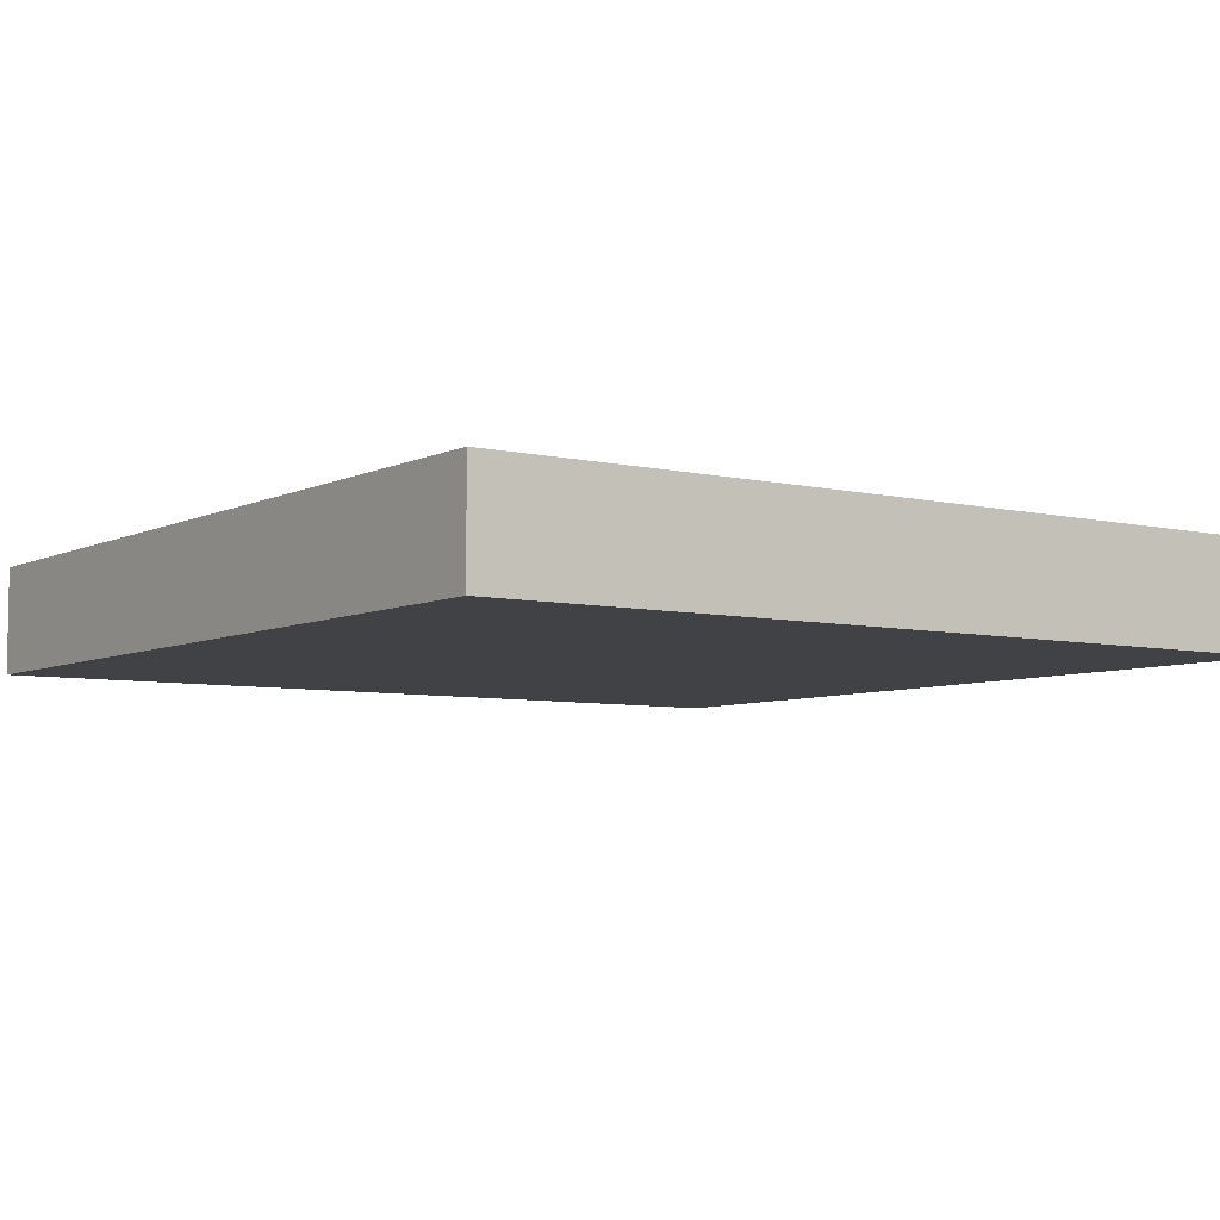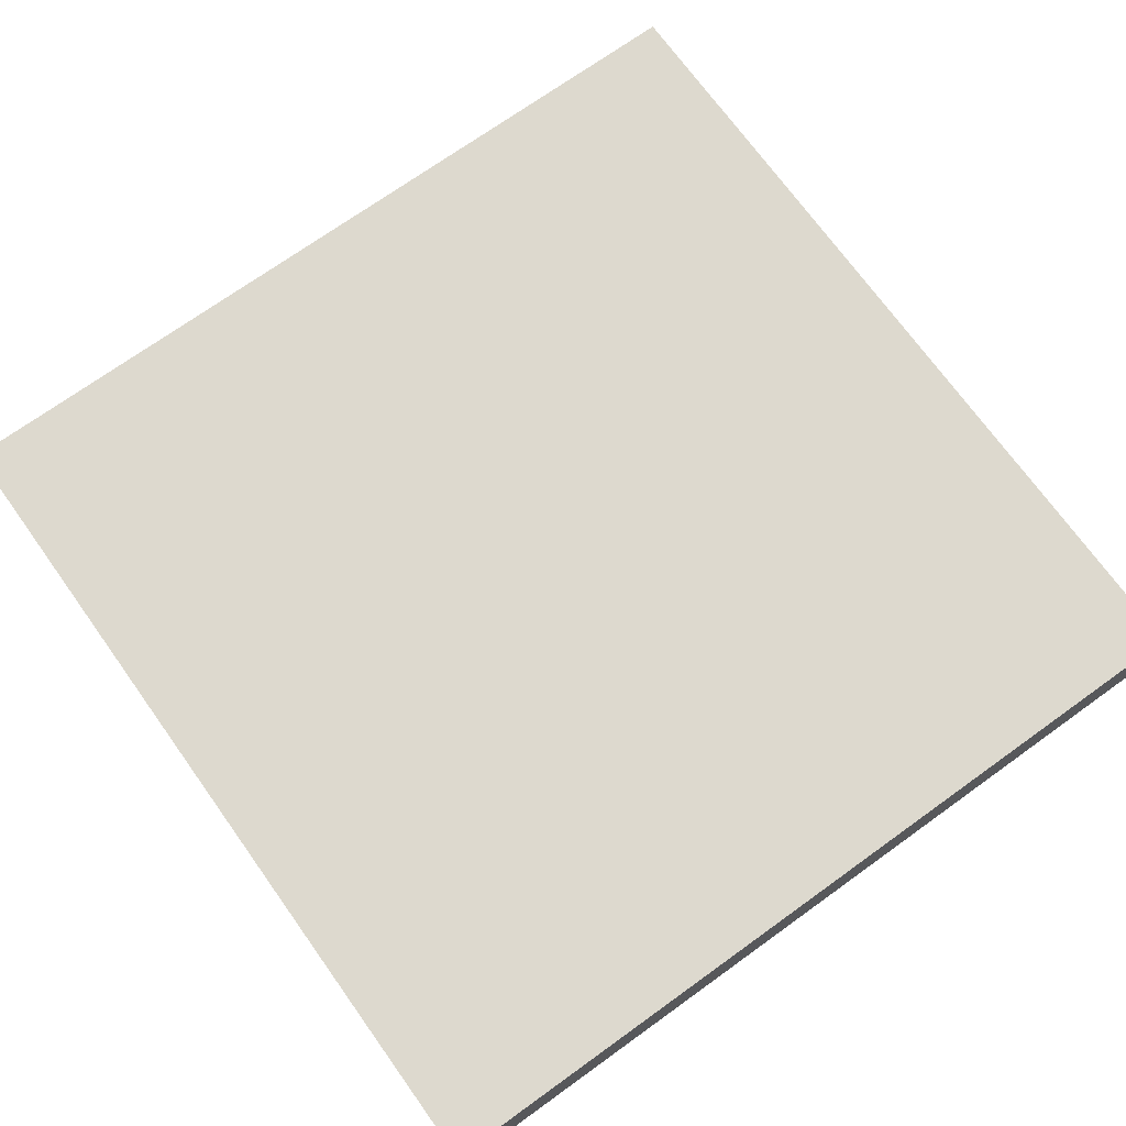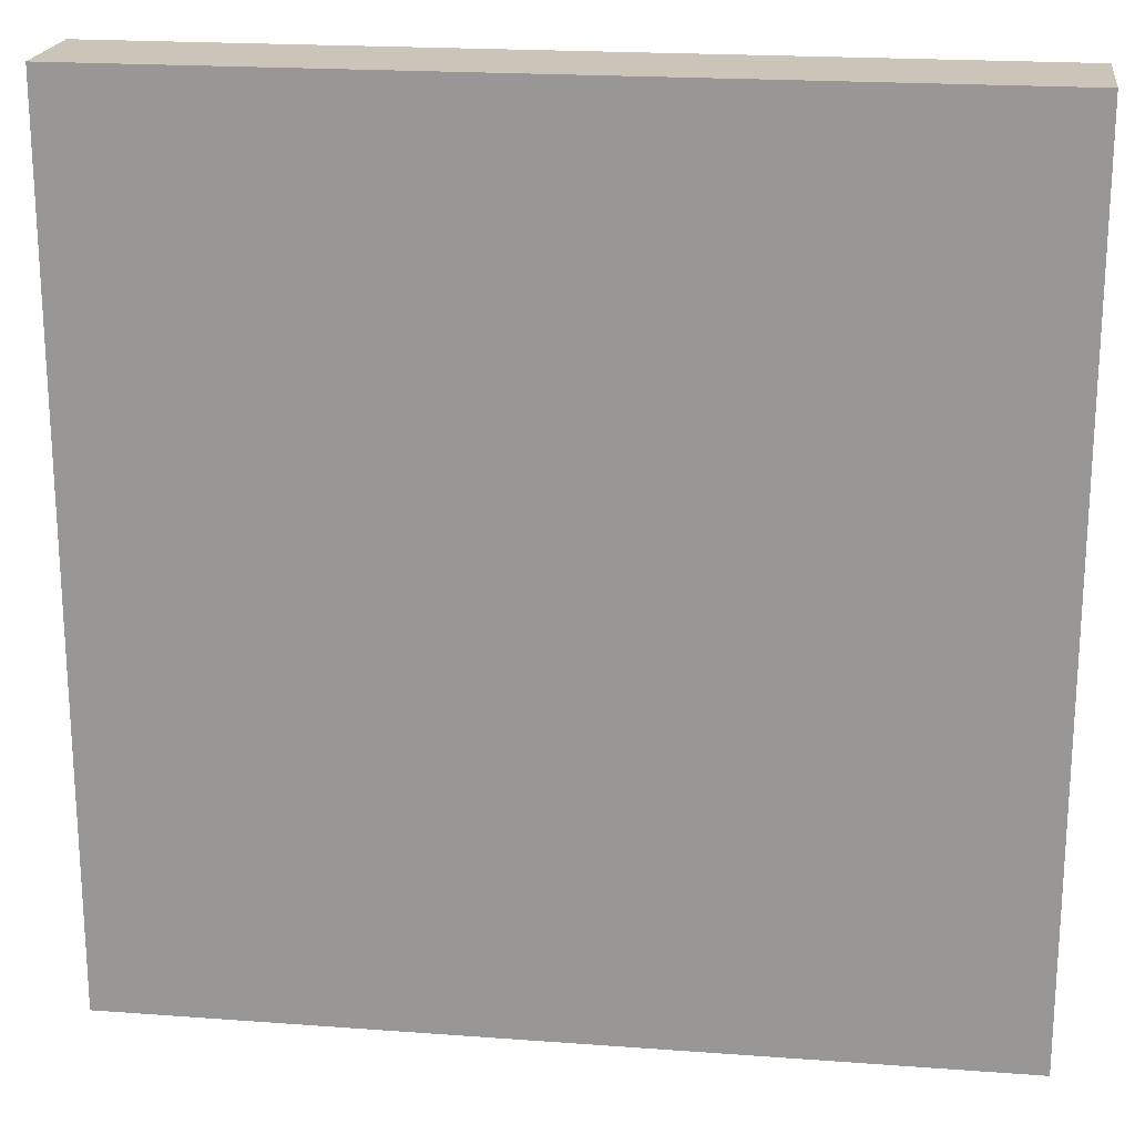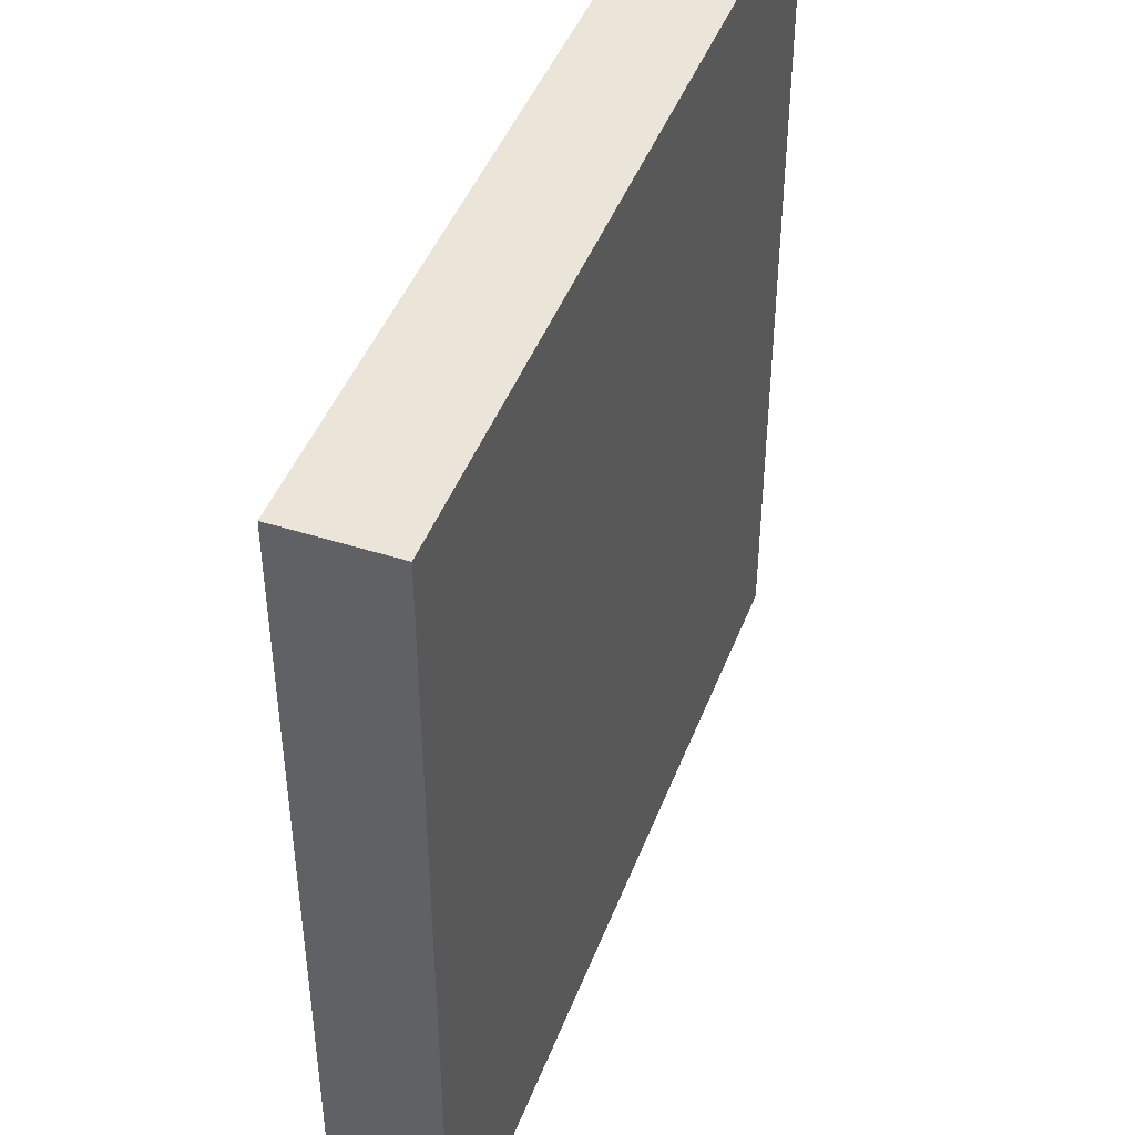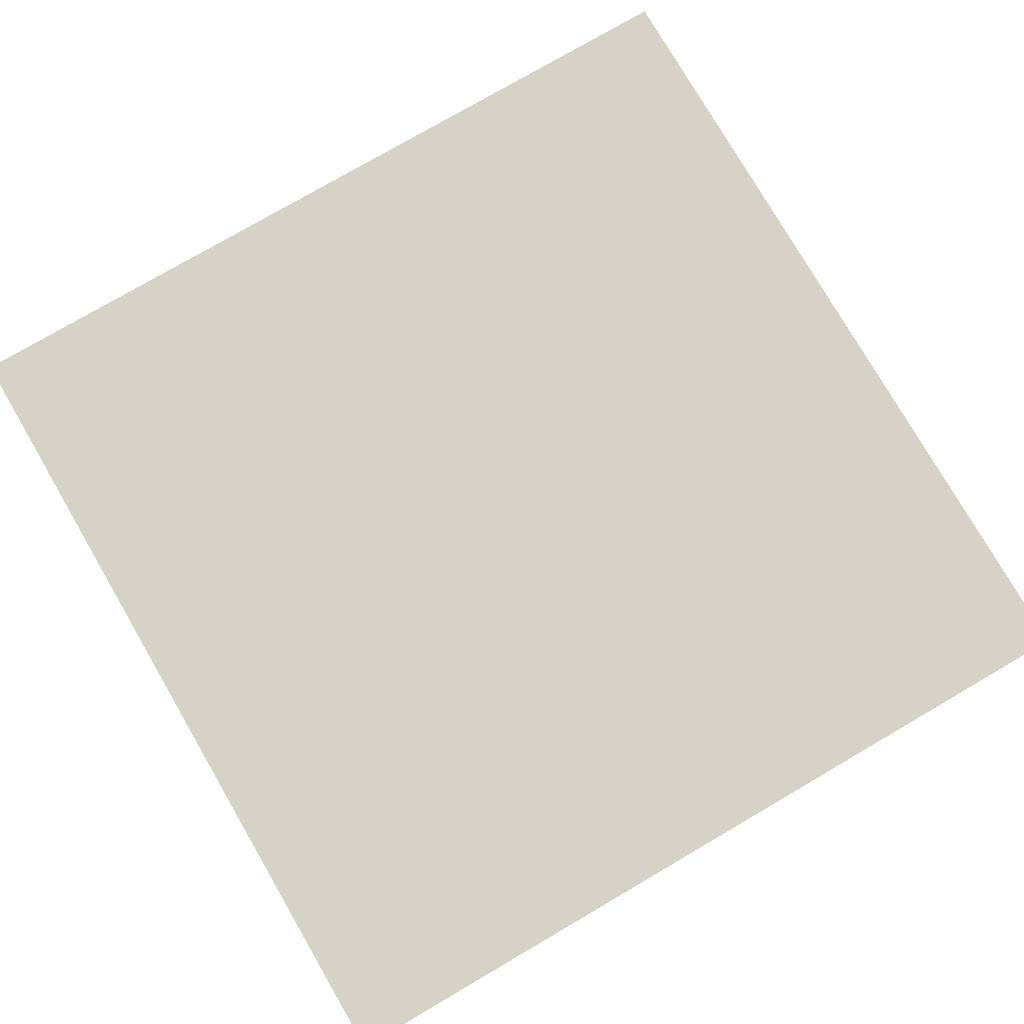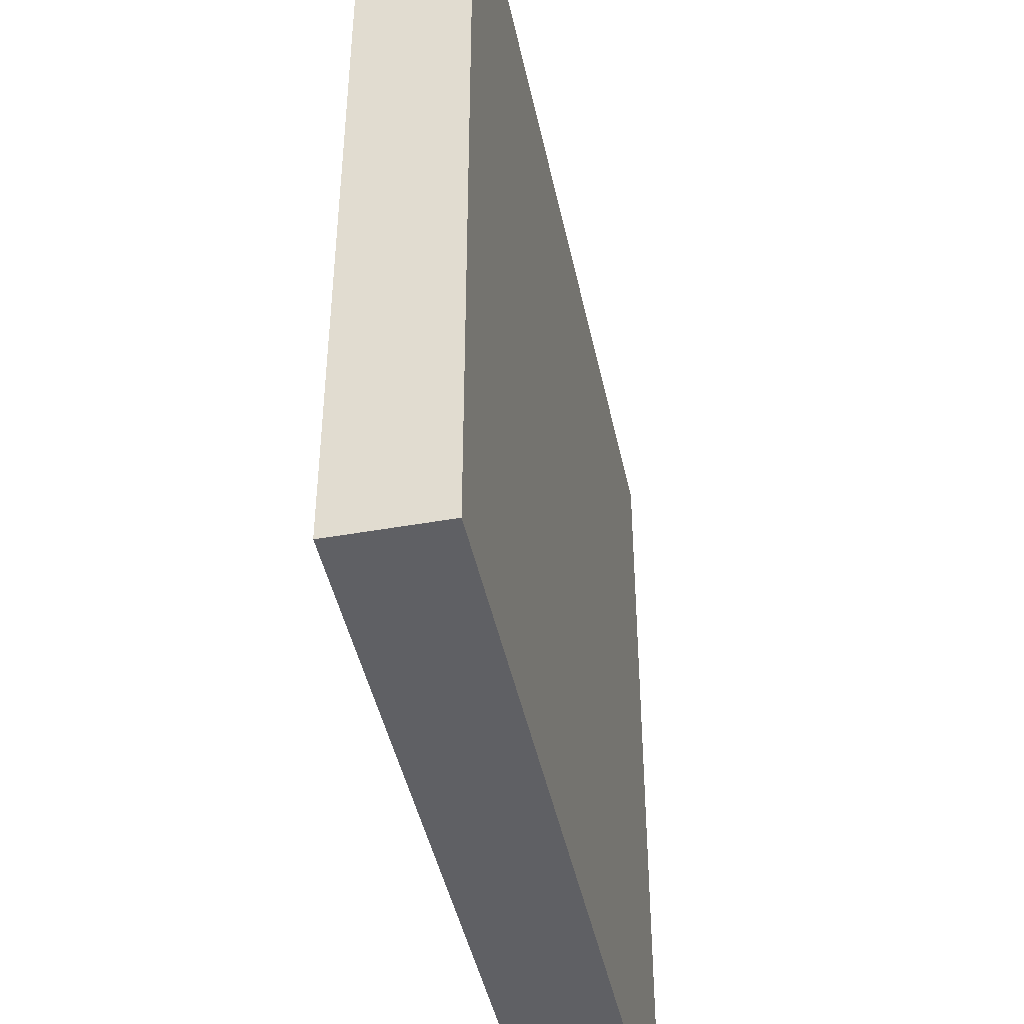
<metadata>
{"format":"obj","ext":"obj","renderer":"f3d","projection":"perspective","resolution":1024,"background":"white","views":[{"elev":-6.1,"azim":54.7,"up":"+Z"},{"elev":71.8,"azim":144.3,"up":"+Z"},{"elev":20.3,"azim":-172.3,"up":"+Y"},{"elev":45.2,"azim":-69.7,"up":"+Y"},{"elev":78.0,"azim":149.8,"up":"+Z"},{"elev":-44.5,"azim":-78.2,"up":"+Y"}]}
</metadata>
<code>
v -8 161 0
v -8 160 0
v -8 160 1
v -8 161 1
v -7 160 0
v -7 160 1
v -7 161 0
v -7 161 1
v -8 162 0
v -8 162 1
v -7 162 0
v -7 162 1
v -8 163 0
v -8 163 1
v -7 163 0
v -7 163 1
v -8 164 0
v -8 164 1
v -7 164 0
v -7 164 1
v -8 165 0
v -8 165 1
v -7 165 0
v -7 165 1
v -8 166 0
v -8 166 1
v -7 166 0
v -7 166 1
v -8 167 0
v -8 167 1
v -7 167 0
v -7 167 1
v -8 168 0
v -8 168 1
v -7 168 1
v -7 168 0
v -6 160 0
v -6 160 1
v -6 161 0
v -6 161 1
v -6 162 0
v -6 162 1
v -6 163 0
v -6 163 1
v -6 164 0
v -6 164 1
v -6 165 0
v -6 165 1
v -6 166 0
v -6 166 1
v -6 167 0
v -6 167 1
v -6 168 1
v -6 168 0
v -5 160 0
v -5 160 1
v -5 161 0
v -5 161 1
v -5 162 0
v -5 162 1
v -5 163 0
v -5 163 1
v -5 164 0
v -5 164 1
v -5 165 0
v -5 165 1
v -5 166 0
v -5 166 1
v -5 167 0
v -5 167 1
v -5 168 1
v -5 168 0
v -4 160 0
v -4 160 1
v -4 161 0
v -4 161 1
v -4 162 0
v -4 162 1
v -4 163 0
v -4 163 1
v -4 164 0
v -4 164 1
v -4 165 0
v -4 165 1
v -4 166 0
v -4 166 1
v -4 167 0
v -4 167 1
v -4 168 1
v -4 168 0
v -3 160 0
v -3 160 1
v -3 161 0
v -3 161 1
v -3 162 0
v -3 162 1
v -3 163 0
v -3 163 1
v -3 164 0
v -3 164 1
v -3 165 0
v -3 165 1
v -3 166 0
v -3 166 1
v -3 167 0
v -3 167 1
v -3 168 1
v -3 168 0
v -2 160 0
v -2 160 1
v -2 161 0
v -2 161 1
v -2 162 0
v -2 162 1
v -2 163 0
v -2 163 1
v -2 164 0
v -2 164 1
v -2 165 0
v -2 165 1
v -2 166 0
v -2 166 1
v -2 167 0
v -2 167 1
v -2 168 1
v -2 168 0
v -1 160 0
v -1 160 1
v -1 161 0
v -1 161 1
v -1 162 0
v -1 162 1
v -1 163 0
v -1 163 1
v -1 164 0
v -1 164 1
v -1 165 0
v -1 165 1
v -1 166 0
v -1 166 1
v -1 167 0
v -1 167 1
v -1 168 1
v -1 168 0
v 0 161 1
v 0 160 1
v 0 160 0
v 0 161 0
v 0 162 1
v 0 162 0
v 0 163 1
v 0 163 0
v 0 164 1
v 0 164 0
v 0 165 1
v 0 165 0
v 0 166 1
v 0 166 0
v 0 167 1
v 0 167 0
v 0 168 1
v 0 168 0
g 101_Piece7_20_0
f 1 2 3 4
f 3 2 5 6
f 7 5 2 1
f 4 3 6 8
f 9 1 4 10
f 11 7 1 9
f 10 4 8 12
f 13 9 10 14
f 15 11 9 13
f 14 10 12 16
f 17 13 14 18
f 19 15 13 17
f 18 14 16 20
f 21 17 18 22
f 23 19 17 21
f 22 18 20 24
f 25 21 22 26
f 27 23 21 25
f 26 22 24 28
f 29 25 26 30
f 31 27 25 29
f 30 26 28 32
f 33 29 30 34
f 33 34 35 36
f 36 31 29 33
f 34 30 32 35
f 6 5 37 38
f 39 37 5 7
f 8 6 38 40
f 41 39 7 11
f 12 8 40 42
f 43 41 11 15
f 16 12 42 44
f 45 43 15 19
f 20 16 44 46
f 47 45 19 23
f 24 20 46 48
f 49 47 23 27
f 28 24 48 50
f 51 49 27 31
f 32 28 50 52
f 36 35 53 54
f 54 51 31 36
f 35 32 52 53
f 38 37 55 56
f 57 55 37 39
f 40 38 56 58
f 59 57 39 41
f 42 40 58 60
f 61 59 41 43
f 44 42 60 62
f 63 61 43 45
f 46 44 62 64
f 65 63 45 47
f 48 46 64 66
f 67 65 47 49
f 50 48 66 68
f 69 67 49 51
f 52 50 68 70
f 54 53 71 72
f 72 69 51 54
f 53 52 70 71
f 56 55 73 74
f 75 73 55 57
f 58 56 74 76
f 77 75 57 59
f 60 58 76 78
f 79 77 59 61
f 62 60 78 80
f 81 79 61 63
f 64 62 80 82
f 83 81 63 65
f 66 64 82 84
f 85 83 65 67
f 68 66 84 86
f 87 85 67 69
f 70 68 86 88
f 72 71 89 90
f 90 87 69 72
f 71 70 88 89
f 74 73 91 92
f 93 91 73 75
f 76 74 92 94
f 95 93 75 77
f 78 76 94 96
f 97 95 77 79
f 80 78 96 98
f 99 97 79 81
f 82 80 98 100
f 101 99 81 83
f 84 82 100 102
f 103 101 83 85
f 86 84 102 104
f 105 103 85 87
f 88 86 104 106
f 90 89 107 108
f 108 105 87 90
f 89 88 106 107
f 92 91 109 110
f 111 109 91 93
f 94 92 110 112
f 113 111 93 95
f 96 94 112 114
f 115 113 95 97
f 98 96 114 116
f 117 115 97 99
f 100 98 116 118
f 119 117 99 101
f 102 100 118 120
f 121 119 101 103
f 104 102 120 122
f 123 121 103 105
f 106 104 122 124
f 108 107 125 126
f 126 123 105 108
f 107 106 124 125
f 110 109 127 128
f 129 127 109 111
f 112 110 128 130
f 131 129 111 113
f 114 112 130 132
f 133 131 113 115
f 116 114 132 134
f 135 133 115 117
f 118 116 134 136
f 137 135 117 119
f 120 118 136 138
f 139 137 119 121
f 122 120 138 140
f 141 139 121 123
f 124 122 140 142
f 126 125 143 144
f 144 141 123 126
f 125 124 142 143
f 145 146 147 148
f 128 127 147 146
f 148 147 127 129
f 130 128 146 145
f 149 145 148 150
f 150 148 129 131
f 132 130 145 149
f 151 149 150 152
f 152 150 131 133
f 134 132 149 151
f 153 151 152 154
f 154 152 133 135
f 136 134 151 153
f 155 153 154 156
f 156 154 135 137
f 138 136 153 155
f 157 155 156 158
f 158 156 137 139
f 140 138 155 157
f 159 157 158 160
f 160 158 139 141
f 142 140 157 159
f 161 159 160 162
f 144 143 161 162
f 162 160 141 144
f 143 142 159 161

</code>
